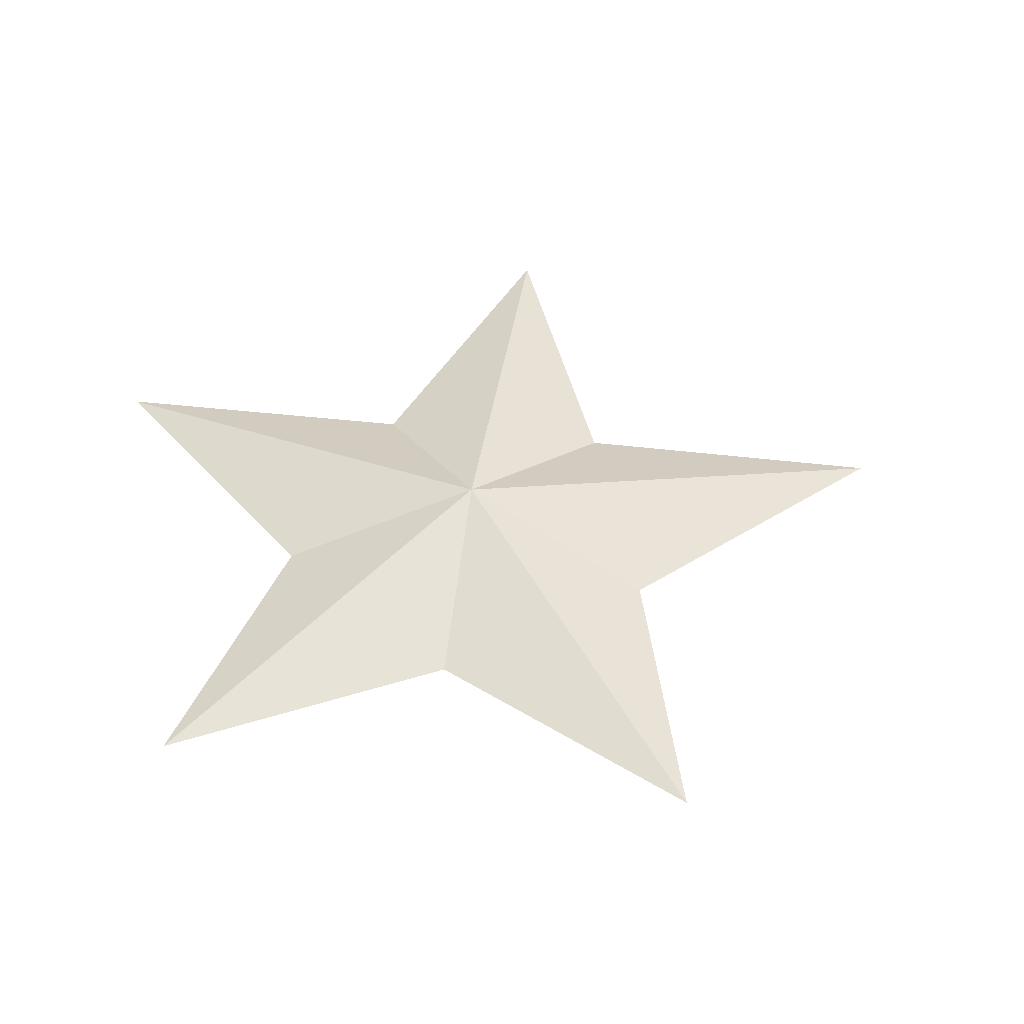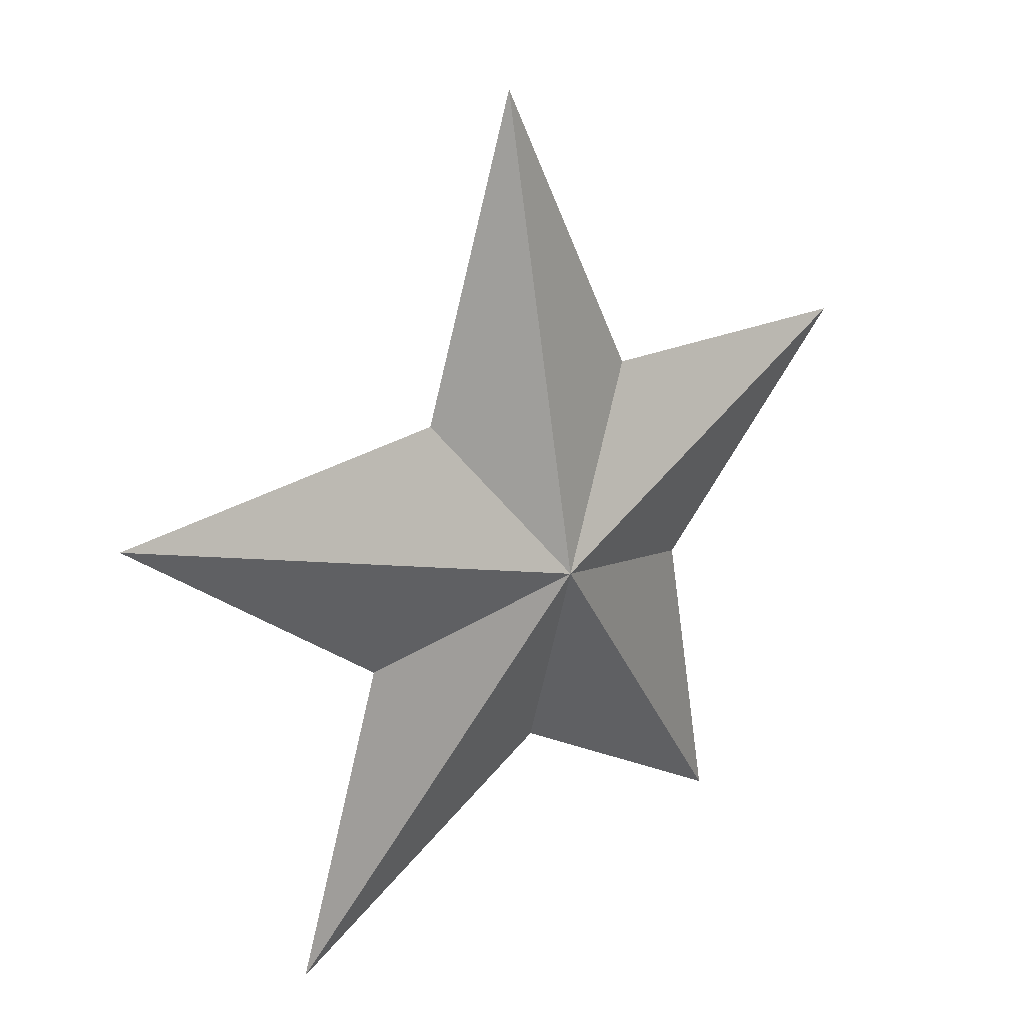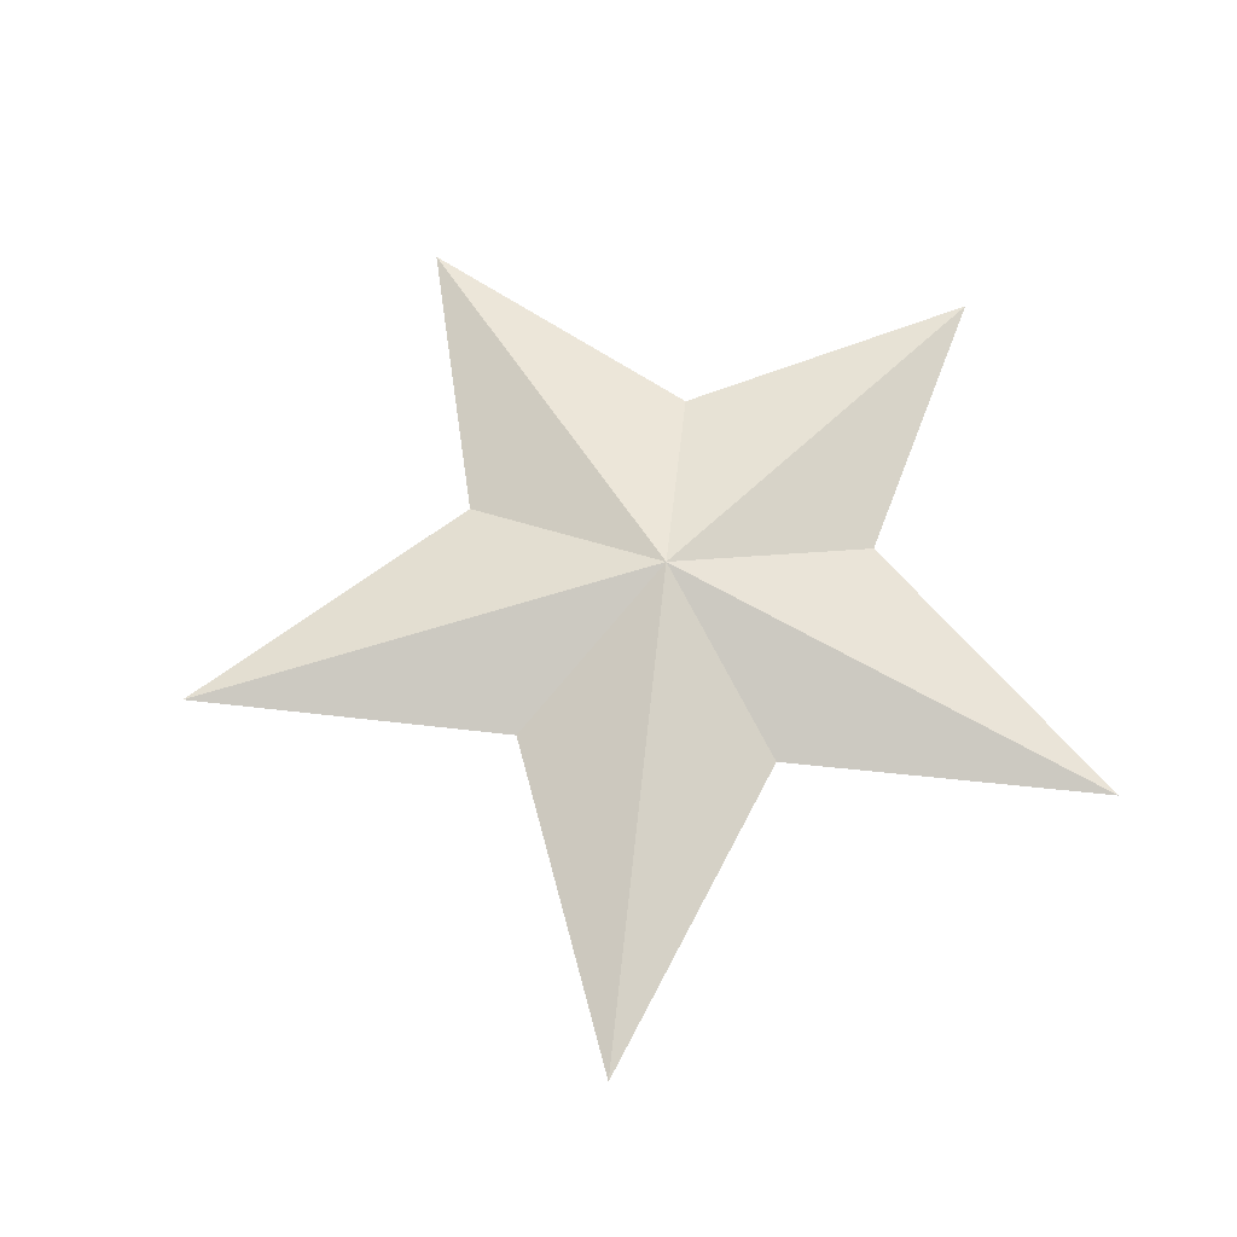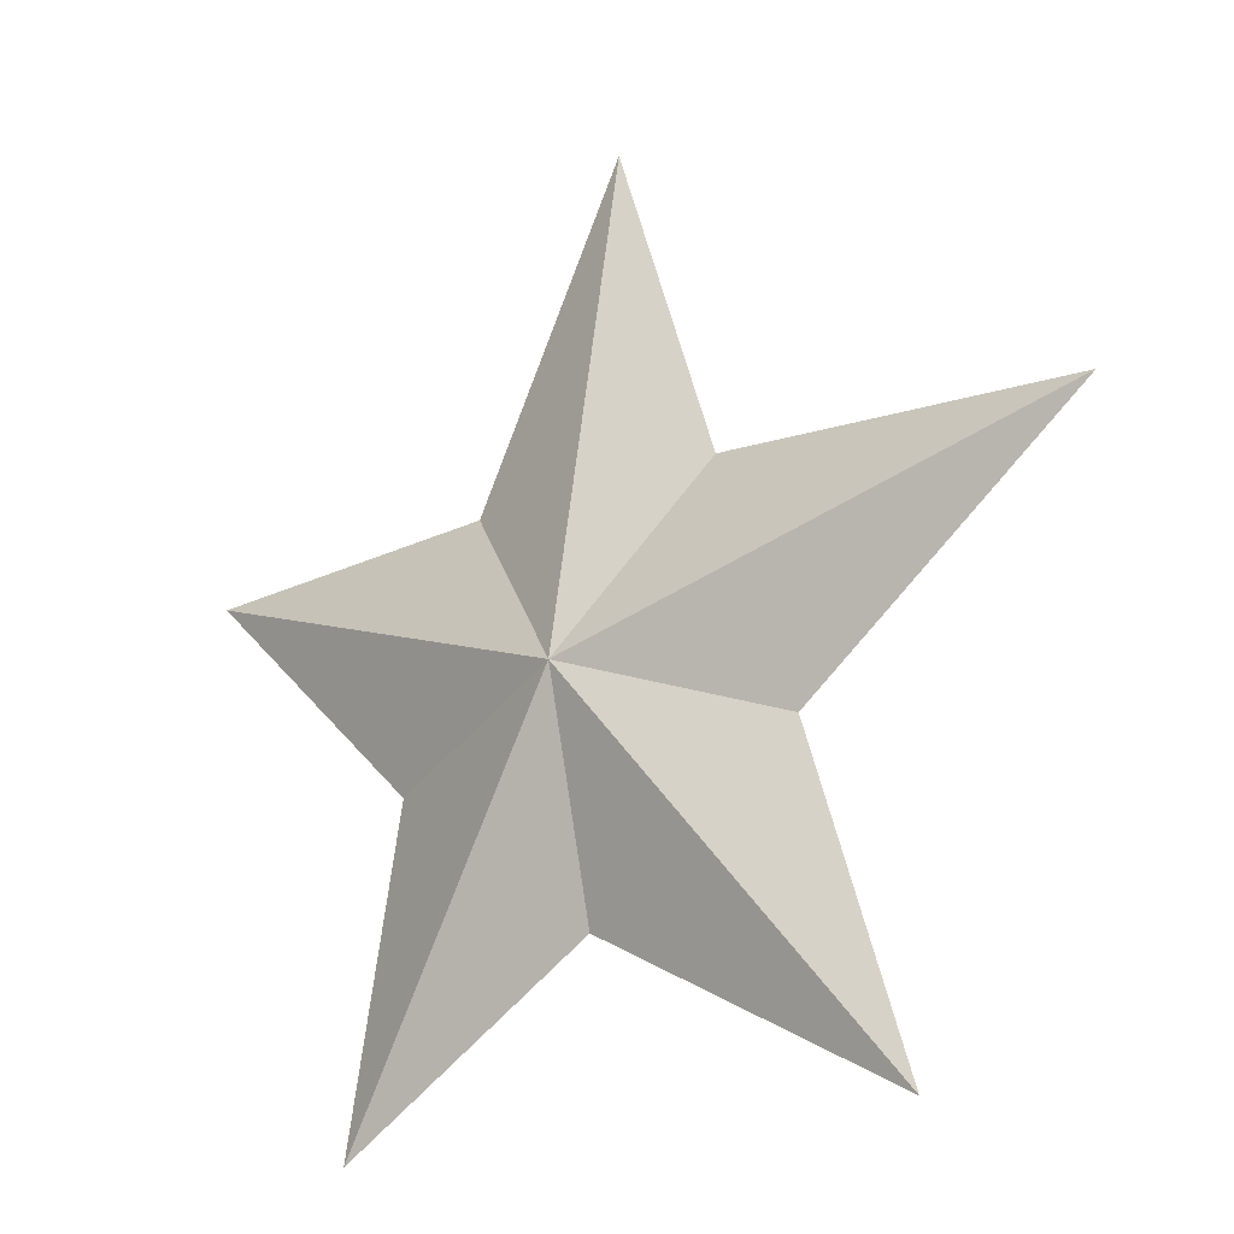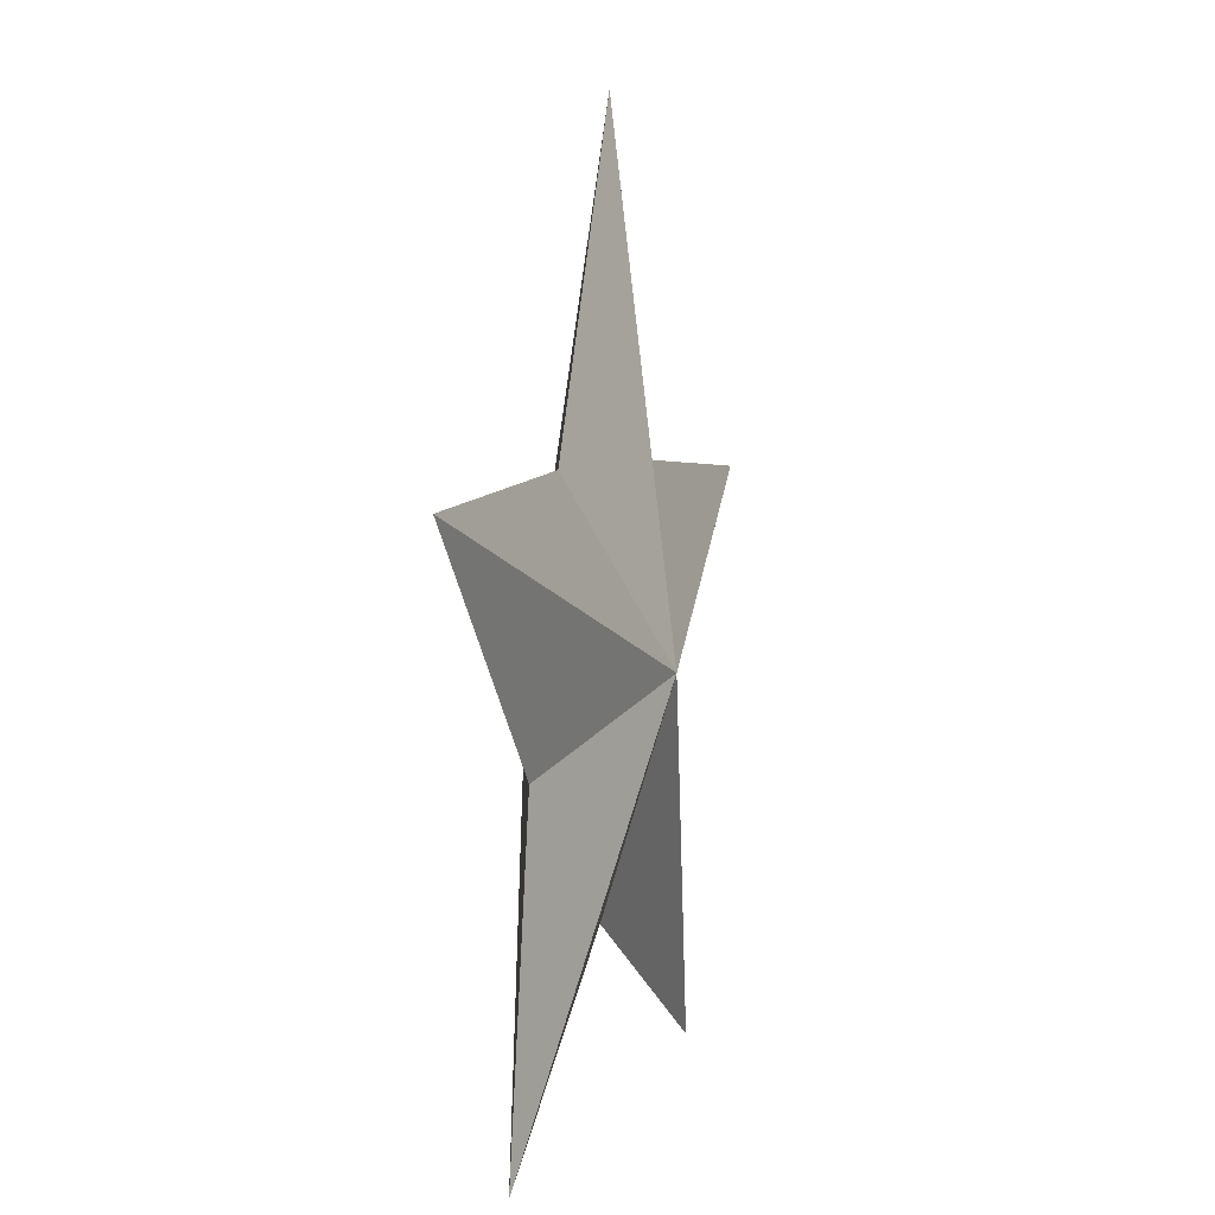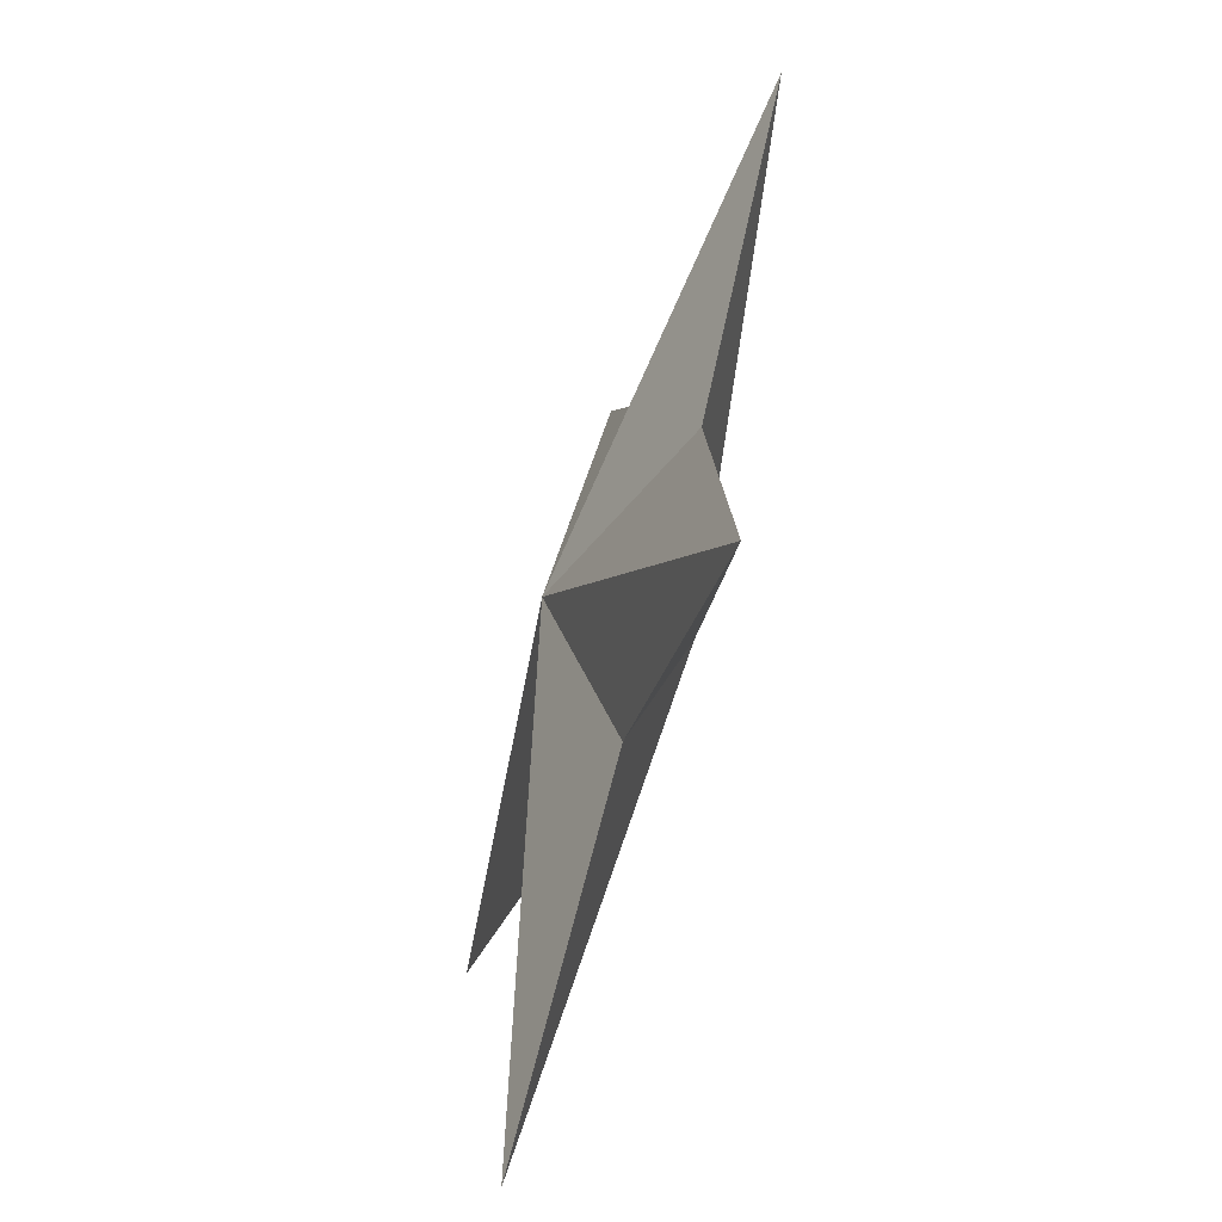
<metadata>
{"format":"obj","ext":"obj","renderer":"f3d","projection":"perspective","resolution":1024,"background":"white","views":[{"elev":45.0,"azim":-99.8,"up":"+Y"},{"elev":25.0,"azim":139.0,"up":"+Z"},{"elev":64.9,"azim":78.8,"up":"+Y"},{"elev":-20.3,"azim":36.9,"up":"+Z"},{"elev":5.5,"azim":-74.5,"up":"+Z"},{"elev":-62.9,"azim":-107.5,"up":"+Z"}]}
</metadata>
<code>
o estrellica
v 5.147 -0.1503 -6.846
v 3.464 -0.1503 -1.424
v 8.227 -0.1503 2.36
v 2.151 -0.1503 2.738
v 0.4234 -0.1503 8.134
v -2.213 -0.1503 2.776
v -7.48 -0.1503 2.497
v -3.597 -0.1503 -1.363
v -4.56 -0.1503 -6.761
v -0.08923 -0.1503 -3.958
v 0.0209 1 -0.2419
v 0.01975 -1.27 -0.2443
v 5.147 -0.1503 -6.846
v 3.464 -0.1503 -1.424
v 8.227 -0.1503 2.36
v 2.151 -0.1503 2.738
v 0.4234 -0.1503 8.134
v -2.213 -0.1503 2.776
v -7.48 -0.1503 2.497
v -3.597 -0.1503 -1.363
v -4.56 -0.1503 -6.761
v -0.08923 -0.1503 -3.958
v 5.147 -0.1503 -6.846
v 3.464 -0.1503 -1.424
v 8.227 -0.1503 2.36
v 2.151 -0.1503 2.738
v 0.4234 -0.1503 8.134
v -2.213 -0.1503 2.776
v -7.48 -0.1503 2.497
v -3.597 -0.1503 -1.363
v -4.56 -0.1503 -6.761
v -0.08923 -0.1503 -3.958
f 1 11 2
f 2 11 3
f 3 11 4
f 4 11 5
f 5 11 6
f 6 11 7
f 7 11 8
f 8 11 9
f 9 11 10
f 10 11 1
f 1 12 10
f 10 12 9
f 9 12 8
f 8 12 7
f 7 12 6
f 6 12 5
f 5 12 4
f 4 12 3
f 3 12 2
f 2 12 1
l 13 14
l 14 15
l 15 16
l 16 17
l 17 18
l 18 19
l 19 20
l 20 21
l 21 22
l 23 24
l 24 25
l 25 26
l 26 27
l 27 28
l 28 29
l 29 30
l 30 31
l 31 32
l 13 22
l 23 32

</code>
